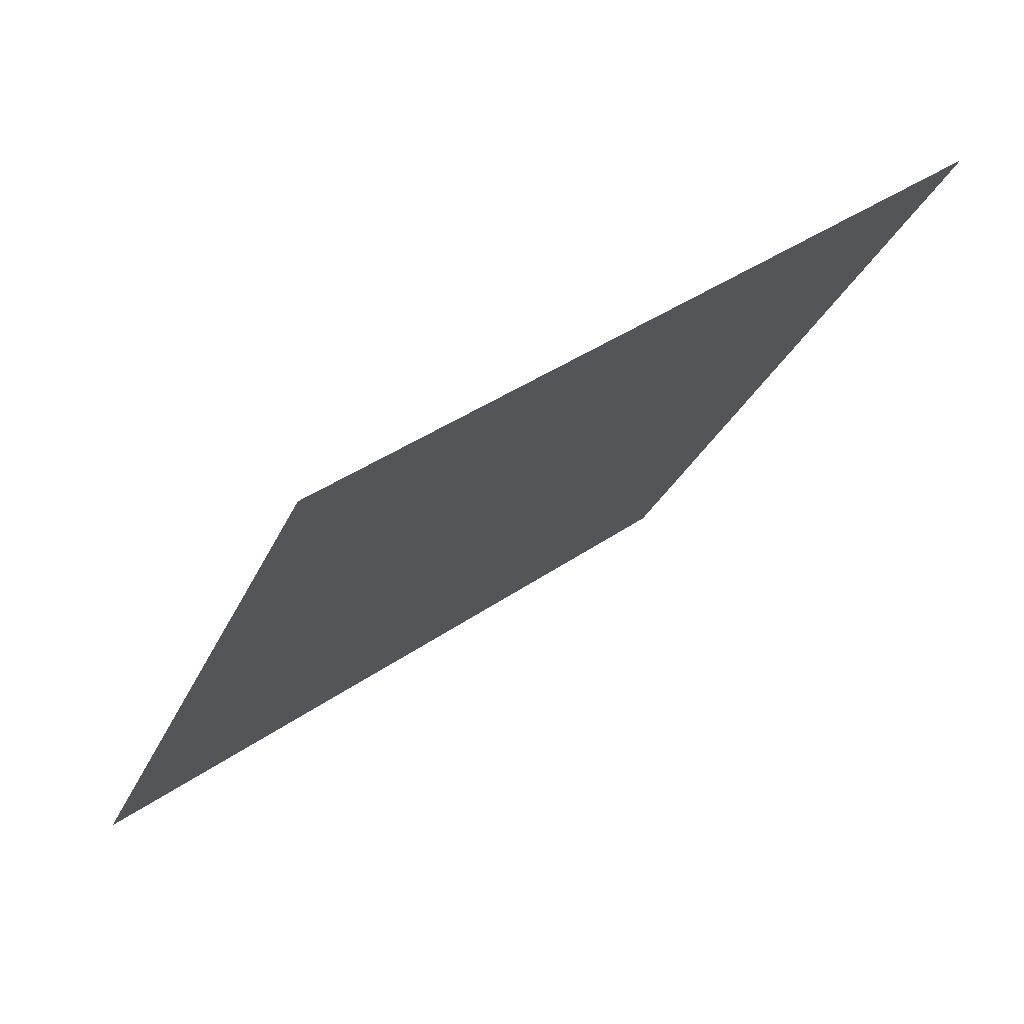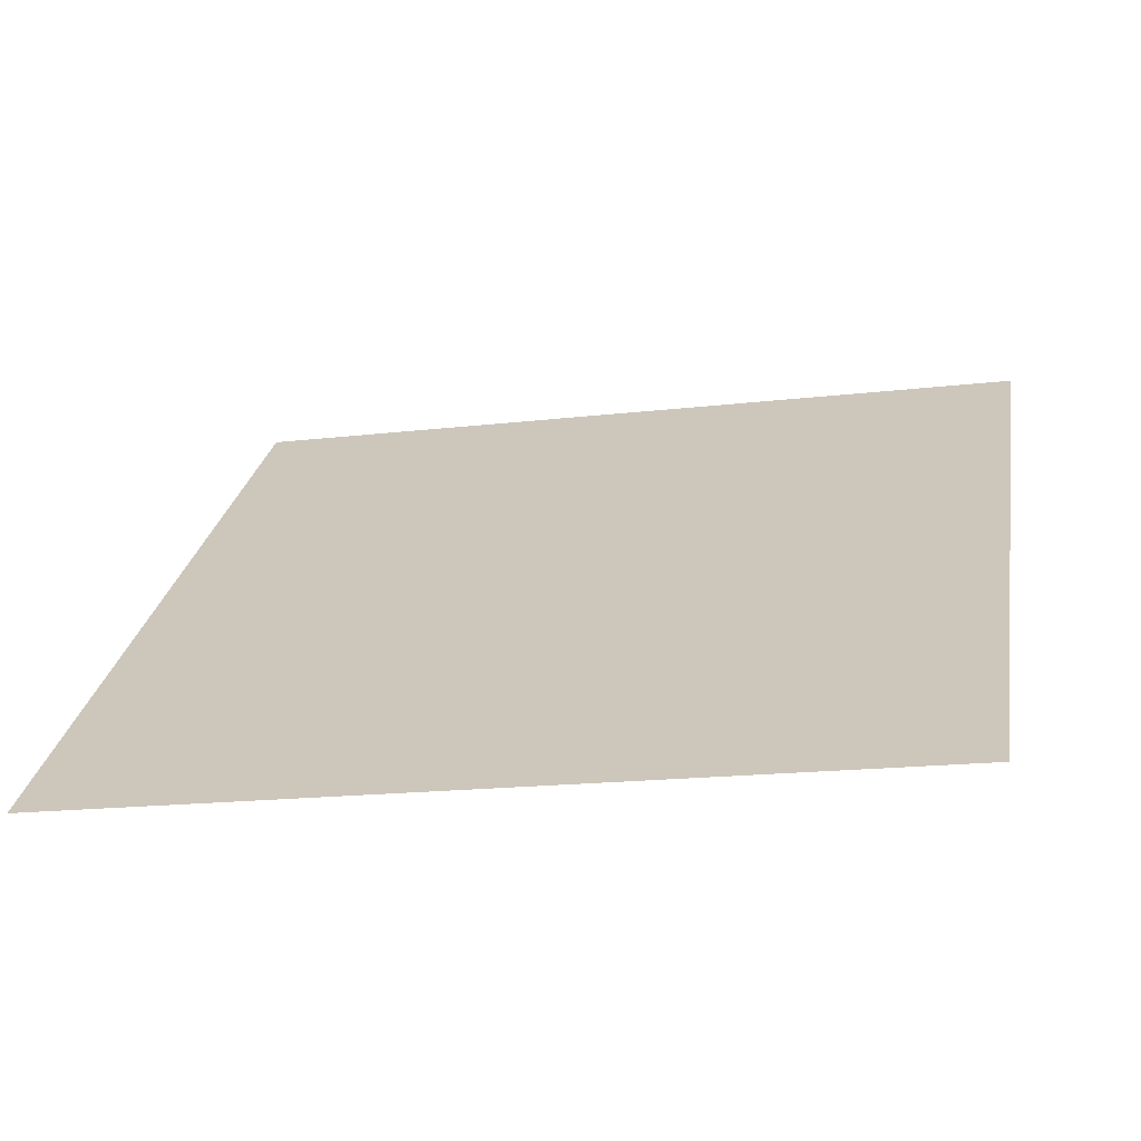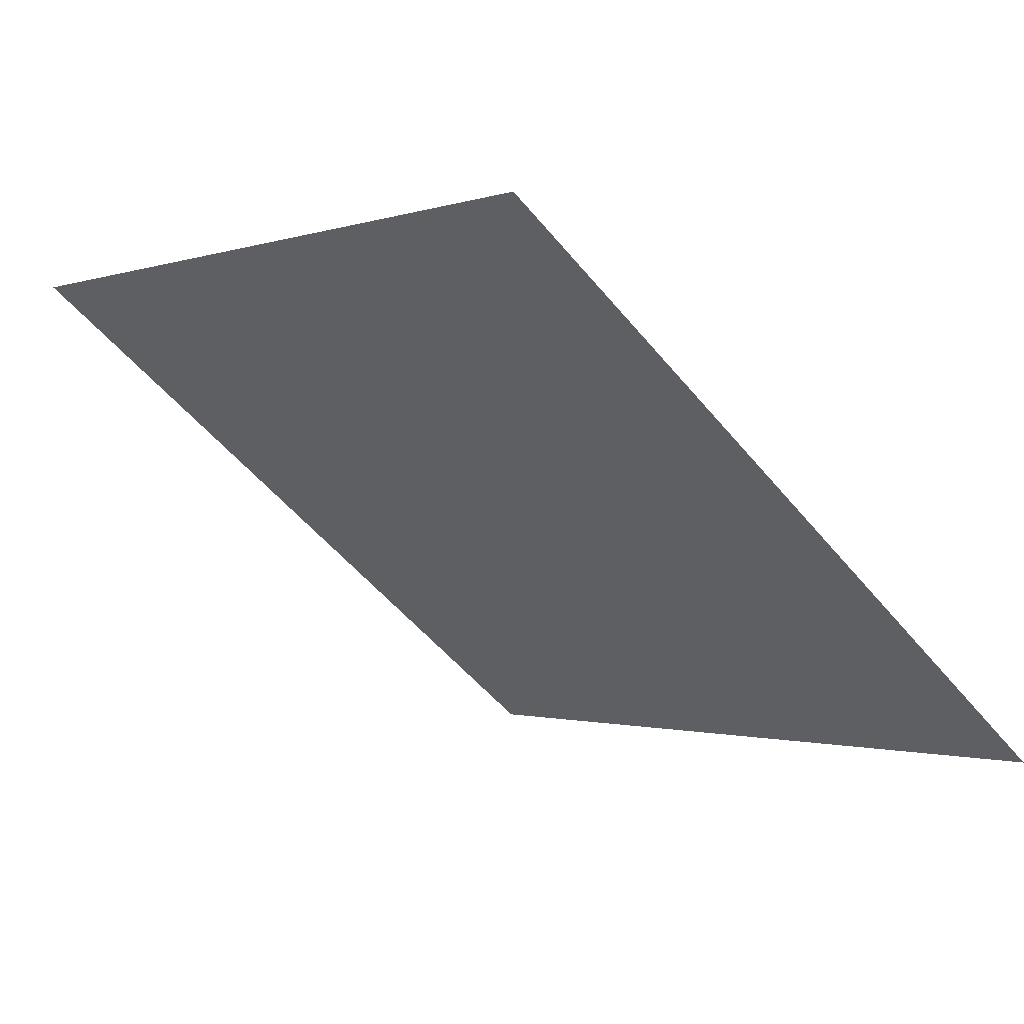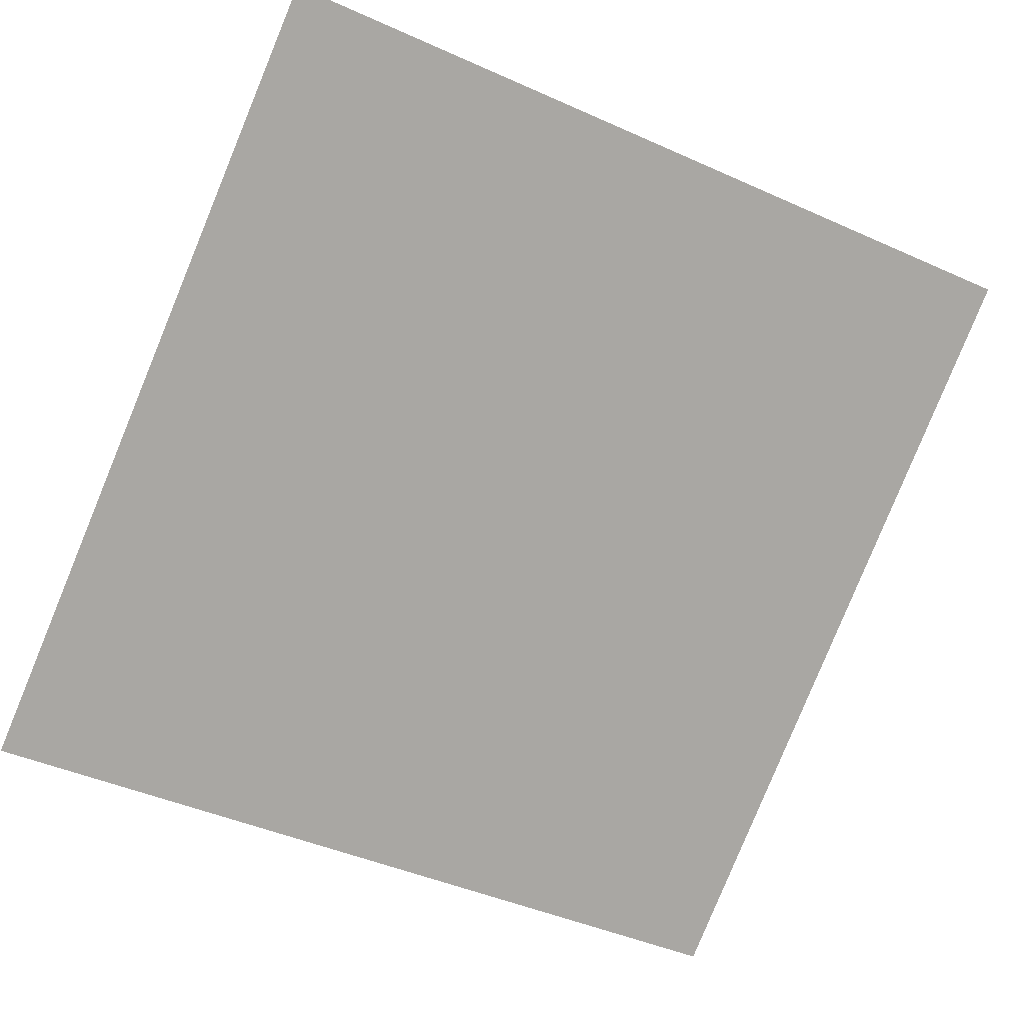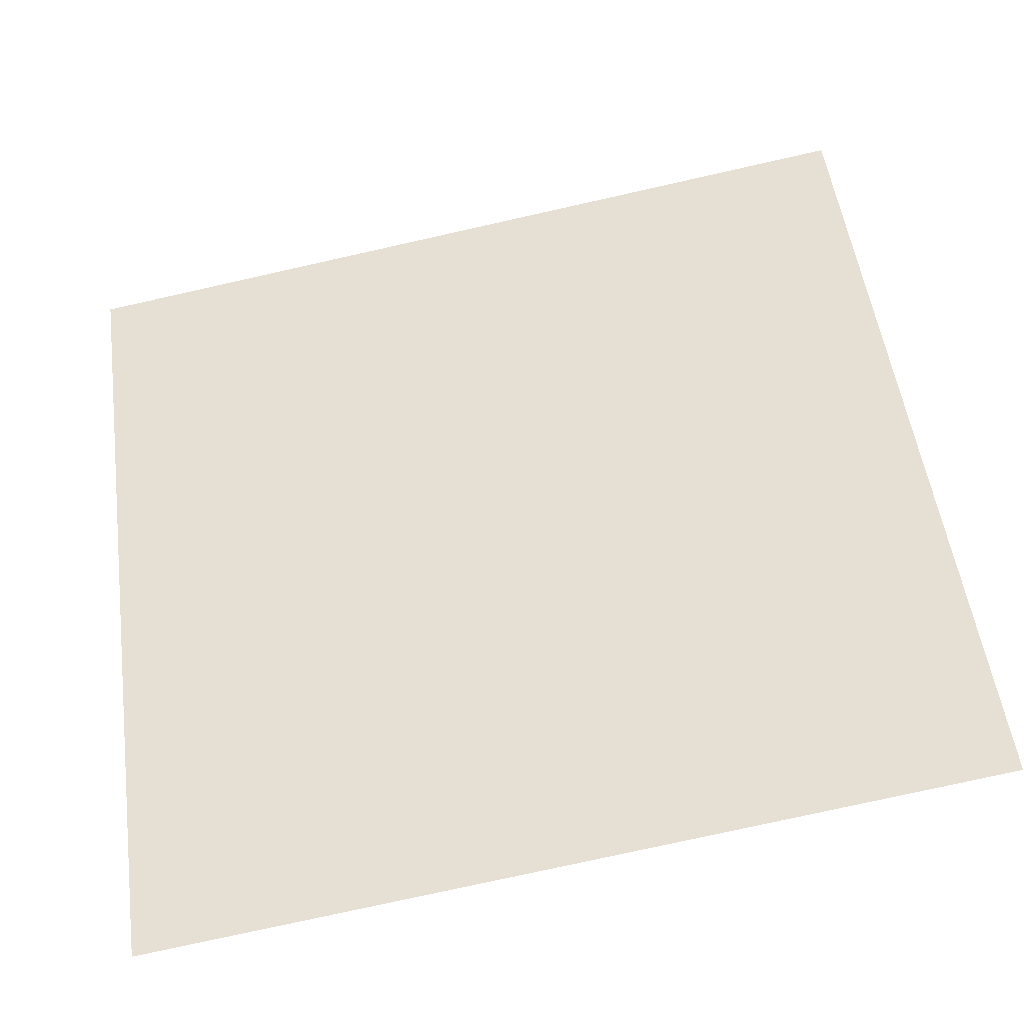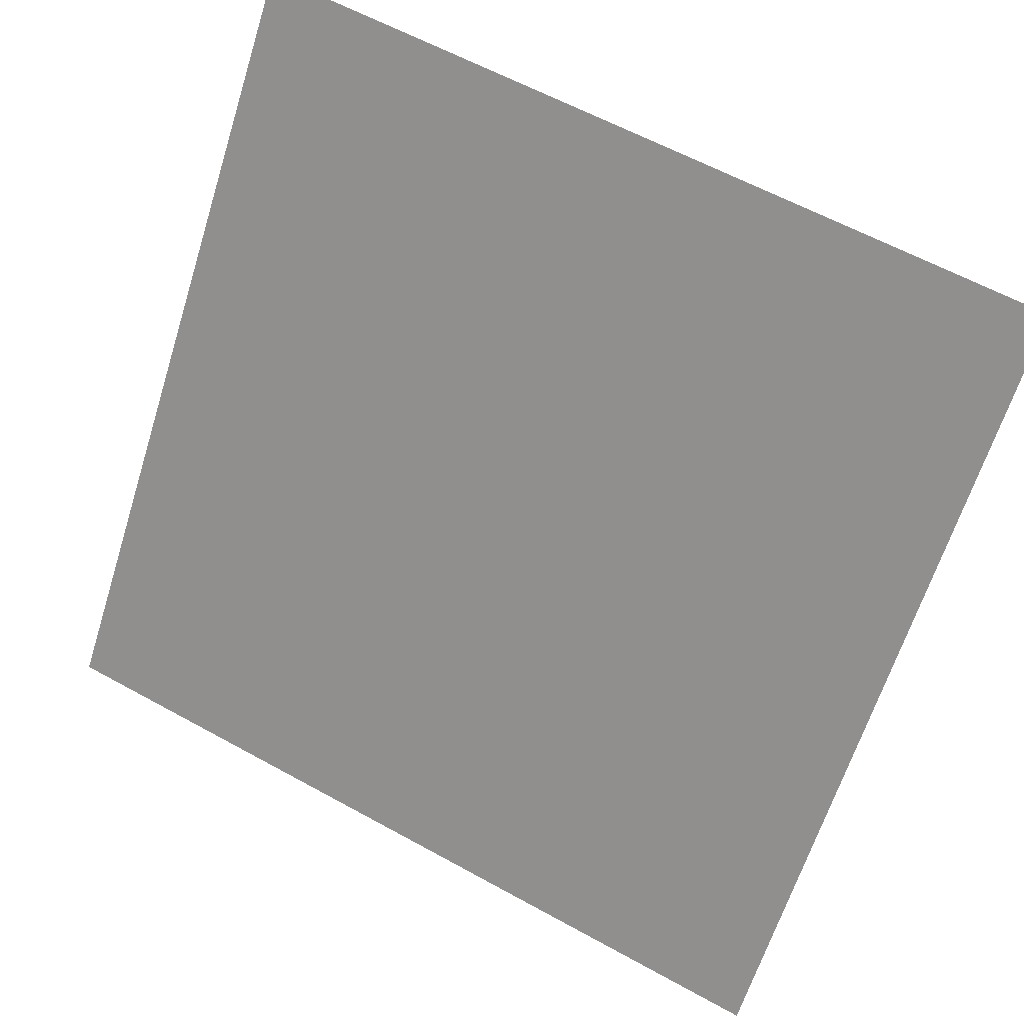
<metadata>
{"format":"obj","ext":"obj","renderer":"f3d","projection":"perspective","resolution":1024,"background":"white","views":[{"elev":-26.1,"azim":-109.0,"up":"+Y"},{"elev":-12.0,"azim":-166.9,"up":"+Y"},{"elev":-2.8,"azim":52.0,"up":"+Y"},{"elev":-41.2,"azim":-27.1,"up":"+Y"},{"elev":-74.9,"azim":-168.8,"up":"+Z"},{"elev":59.3,"azim":28.1,"up":"+Z"}]}
</metadata>
<code>
v 0.1281 0.6767 0.364
v 0.1216 0.6769 0.3641
v 0.1217 0.6808 0.3693
v 0.1282 0.6807 0.3693
f 4 3 2 1

</code>
